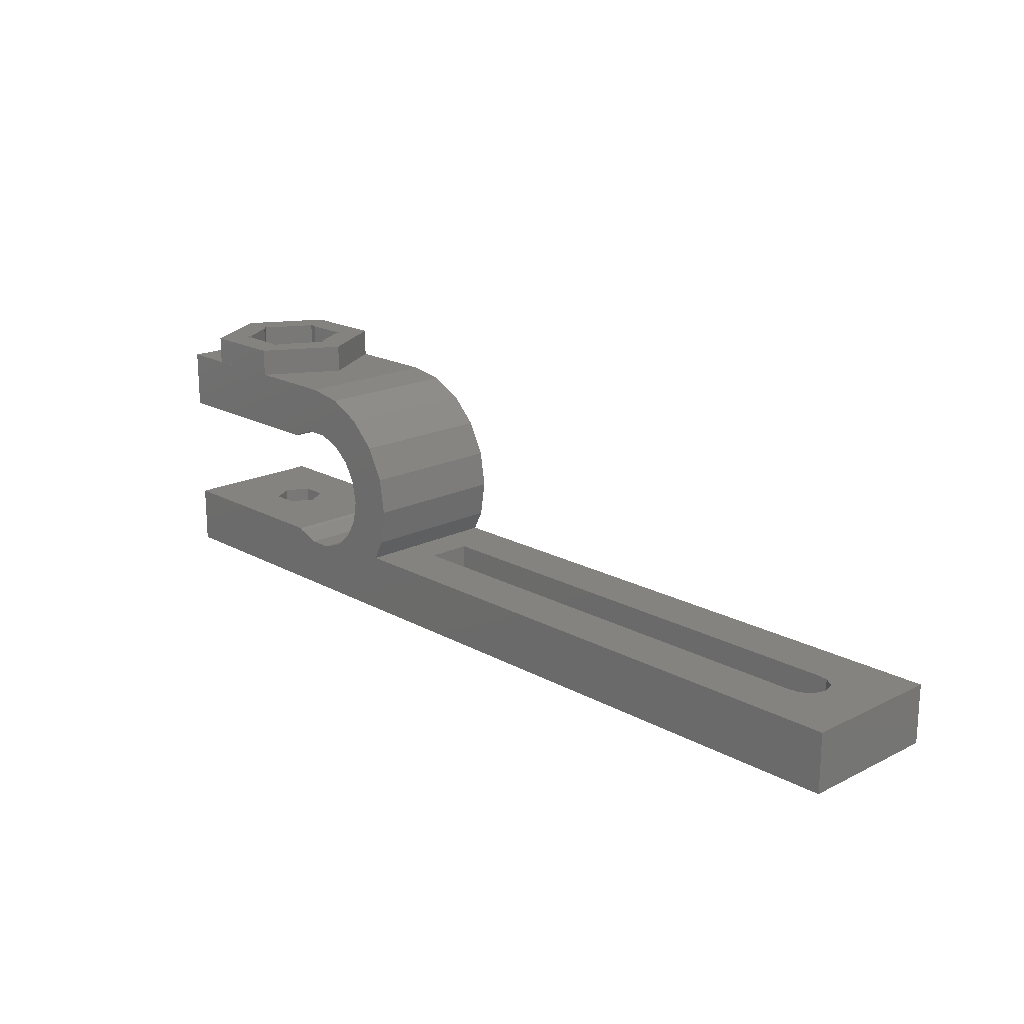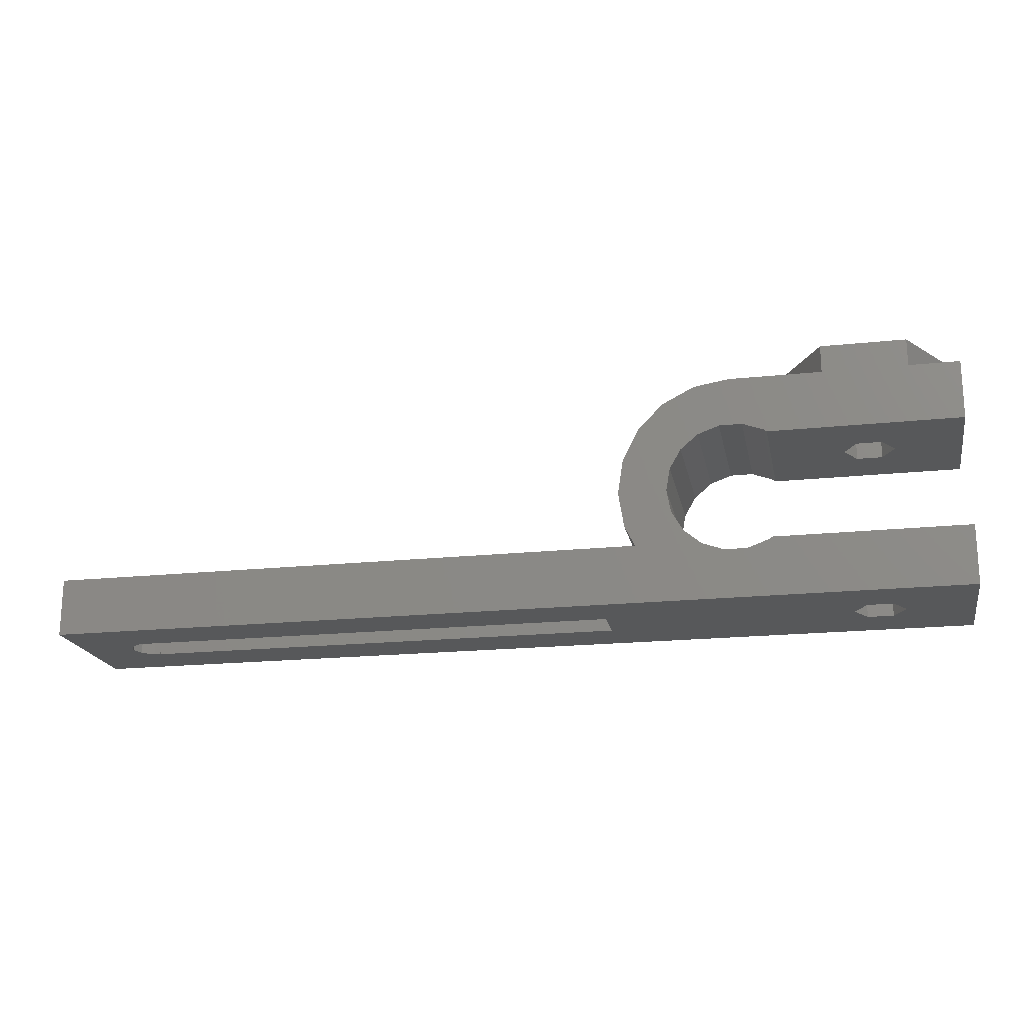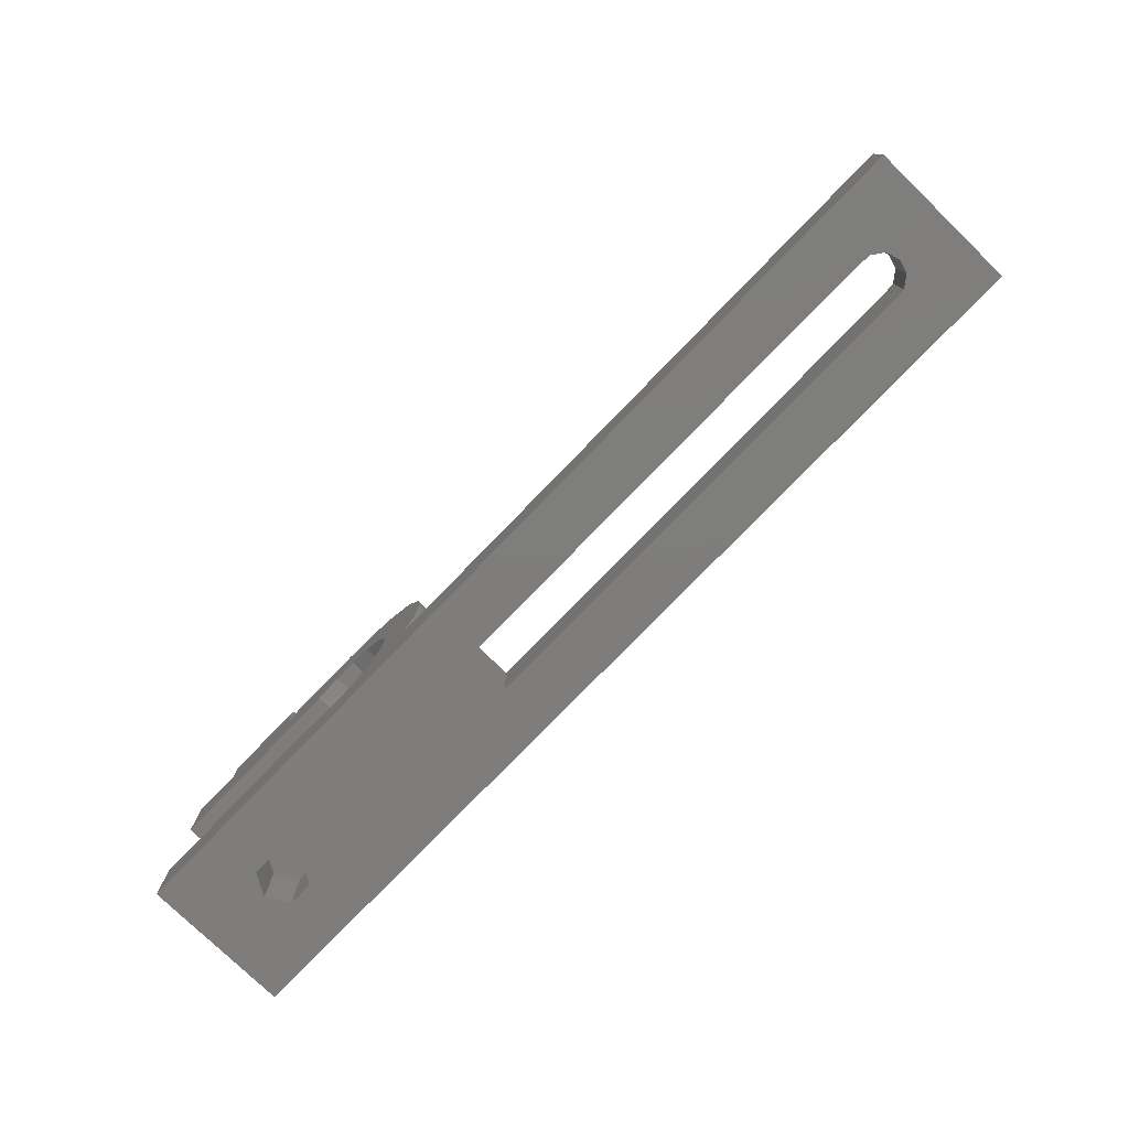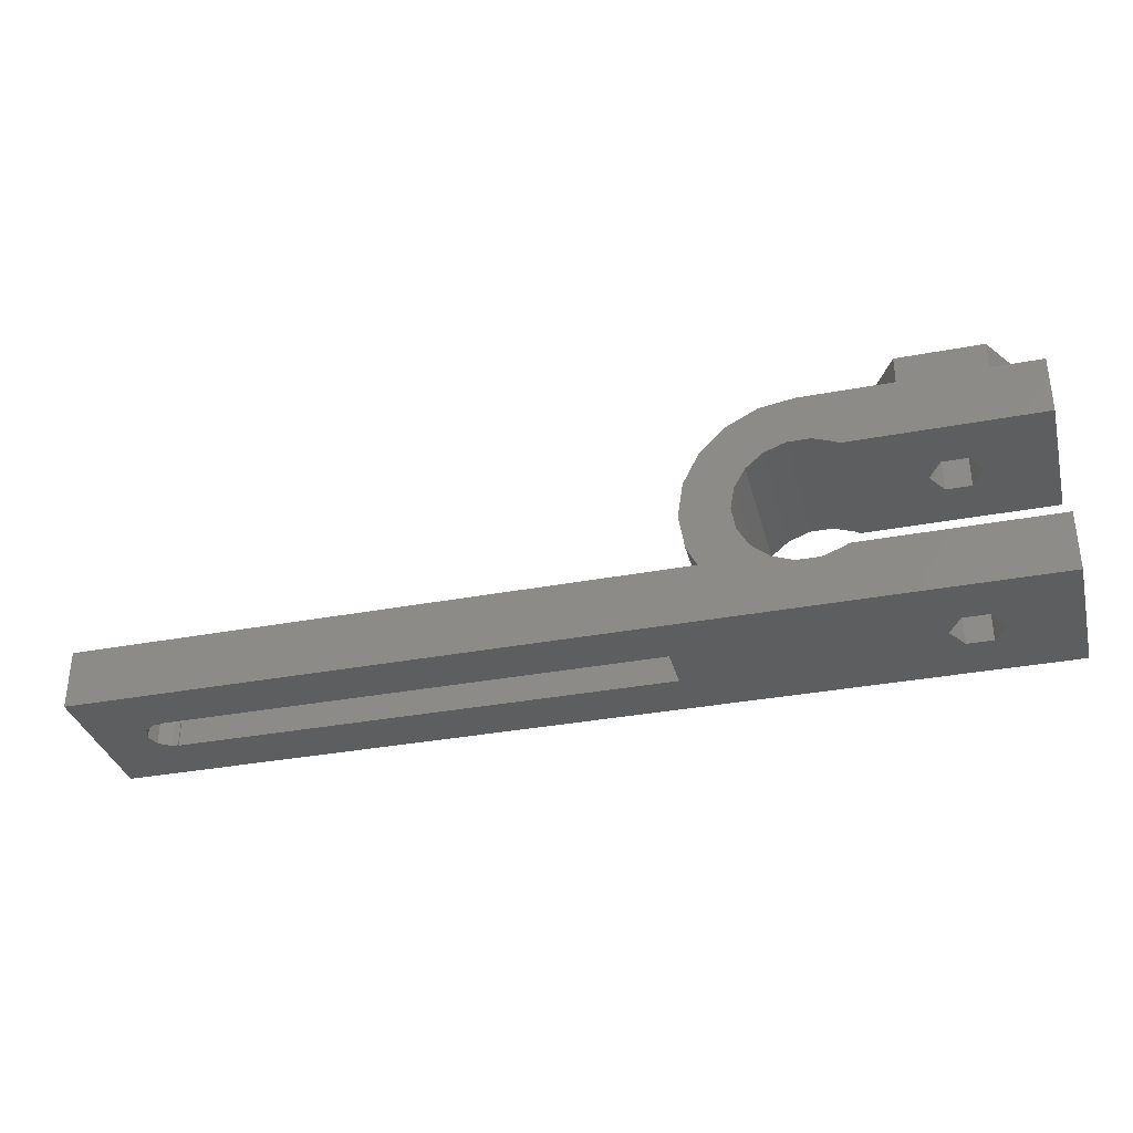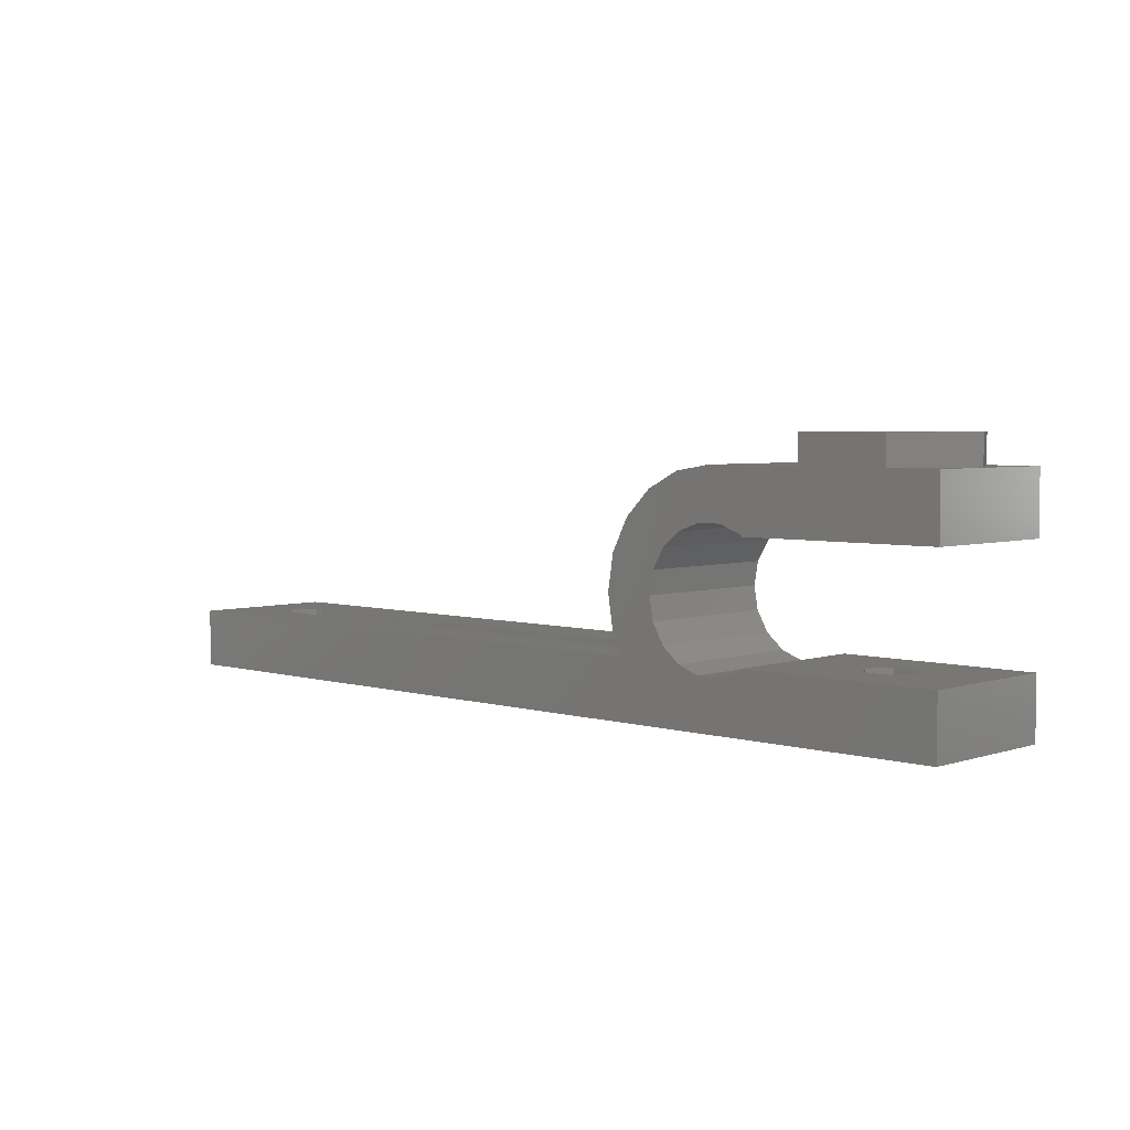
<metadata>
{"format":"stl","ext":"stl","renderer":"f3d","projection":"perspective","resolution":1024,"background":"white","views":[{"elev":18.6,"azim":-133.5,"up":"+Y"},{"elev":-19.2,"azim":11.3,"up":"+Y"},{"elev":-77.4,"azim":-134.1,"up":"+Y"},{"elev":-34.1,"azim":14.3,"up":"+Y"},{"elev":4.2,"azim":43.6,"up":"+Y"}]}
</metadata>
<code>
# stl→obj: 152 verts, 312 faces
v -40 0 0
v -40 0 10
v -40 4 0
v -40 4 10
v -35 0 3.5
v 23.3 0 0
v -36.21 0 4.118
v -36.5 0 5
v -36.21 0 5.882
v -35.46 0 6.427
v -35 0 6.427
v -35 0 6.5
v 16.13 0 3.5
v -1.5 0 6.5
v 23.3 0 10
v -35.46 0 3.573
v -35 0 3.573
v 16.13 0 6.5
v 17.87 0 6.5
v 17.87 0 3.5
v 15.27 0 5
v 18.73 0 5
v -1.5 0 3.5
v 1.09 4 0
v 5.55 3.903 0
v 0.3818 5.39 0
v 3.571 6.261 0
v 0 7.8 0
v 3.3 7.8 0
v 0.3818 10.21 0
v 4.353 10.69 0
v 1.49 12.38 0
v 5.55 11.7 0
v 3.215 14.11 0
v 8.581 12.23 0
v 5.39 15.22 0
v 10.05 11.7 0
v 7.8 15.6 0
v 23.3 11.55 0
v 23.3 15.6 0
v 10.23 11.55 0
v 7.019 12.23 0
v 3.571 9.339 0
v 4.353 4.907 0
v 7.019 3.368 0
v 8.581 3.368 0
v 10.05 3.903 0
v 23.3 4.05 0
v 10.23 4.05 0
v -1.5 4 6.5
v 1.09 4 10
v -36.5 4 5
v -36.21 4 4.118
v -35.46 4 3.573
v -1.5 4 3.5
v -35 4 3.5
v -35 4 6.5
v -35.46 4 6.427
v -36.21 4 5.882
v -35 4 3.573
v -35 4 6.427
v 5.55 3.903 10
v 7.019 3.368 10
v 23.3 4.05 10
v 10.05 3.903 10
v 1.49 12.38 10
v 0.3818 10.21 10
v 5.55 11.7 10
v 8.581 3.368 10
v 0.3818 5.39 10
v 4.353 4.907 10
v 0 7.8 10
v 3.571 6.261 10
v 3.3 7.8 10
v 3.571 9.339 10
v 4.353 10.69 10
v 23.3 15.6 10
v 7.019 12.23 10
v 8.581 12.23 10
v 23.3 11.55 10
v 10.05 11.7 10
v 5.39 15.22 10
v 3.215 14.11 10
v 7.8 15.6 10
v 10.23 11.55 10
v 10.23 4.05 10
v 16.13 4.05 3.5
v 15.27 4.05 5
v 17.87 4.05 3.5
v 18.73 4.05 5
v 17.87 4.05 6.5
v 16.13 4.05 6.5
v 16.13 11.55 6.5
v 18.73 11.55 5
v 17.87 11.55 3.5
v 15.27 11.55 5
v 17.87 11.55 6.5
v 16.13 11.55 3.5
v 22.77 15.6 5
v 19.89 15.6 0.003033
v 19.89 15.6 9.997
v 11.23 15.6 5
v 14.12 15.6 0.003033
v 14.12 15.6 9.997
v 16.13 14.5 3.5
v 15.27 14.5 5
v 16.13 14.5 6.5
v 17.87 14.5 3.5
v 18.73 14.5 5
v 17.87 14.5 6.5
v 11.23 17.5 5
v 14.12 17.5 9.997
v 14.12 17.5 0.003033
v 19.89 17.5 9.997
v 22.77 17.5 5
v 19.89 17.5 0.003033
v 14.97 14.5 7.577
v 15.14 14.5 8.223
v 15.79 14.5 8.05
v 13.75 14.5 5.473
v 18.21 14.5 8.05
v 18.86 14.5 8.223
v 19.03 14.5 7.577
v 20.25 14.5 5.473
v 20.72 14.5 5
v 18.21 14.5 1.95
v 18.86 14.5 1.777
v 15.79 14.5 1.95
v 20.25 14.5 4.527
v 15.14 14.5 1.777
v 14.97 14.5 2.423
v 13.75 14.5 4.527
v 13.28 14.5 5
v 19.03 14.5 2.423
v 18.21 17.5 8.05
v 20.72 17.5 5
v 18.86 17.5 1.777
v 13.28 17.5 5
v 13.75 17.5 4.527
v 15.79 17.5 1.95
v 15.14 17.5 1.777
v 14.97 17.5 2.423
v 18.86 17.5 8.223
v 20.25 17.5 4.527
v 19.03 17.5 2.423
v 18.21 17.5 1.95
v 19.03 17.5 7.577
v 20.25 17.5 5.473
v 15.79 17.5 8.05
v 13.75 17.5 5.473
v 14.97 17.5 7.577
v 15.14 17.5 8.223
f 1 2 3
f 3 2 4
f 5 1 6
f 2 1 7
f 2 7 8
f 2 8 9
f 2 9 10
f 2 10 11
f 2 11 12
f 13 14 6
f 15 2 14
f 16 1 5
f 17 16 5
f 18 19 15
f 7 1 16
f 20 13 6
f 21 14 13
f 18 14 21
f 19 22 15
f 15 14 18
f 15 22 6
f 22 20 6
f 14 23 6
f 12 14 2
f 23 5 6
f 1 3 6
f 6 3 24
f 25 24 26
f 27 26 28
f 29 28 30
f 31 30 32
f 33 32 34
f 35 34 36
f 37 36 38
f 39 38 40
f 35 36 37
f 41 37 38
f 42 34 35
f 33 34 42
f 31 32 33
f 43 30 31
f 29 30 43
f 27 28 29
f 44 26 27
f 25 26 44
f 45 24 25
f 46 6 45
f 6 24 45
f 47 6 46
f 48 6 49
f 6 47 49
f 41 38 39
f 50 4 51
f 3 4 52
f 3 52 53
f 3 53 54
f 55 24 56
f 3 54 56
f 3 56 24
f 57 4 50
f 24 55 51
f 55 50 51
f 58 4 57
f 59 4 58
f 52 4 59
f 56 54 60
f 58 57 61
f 4 2 15
f 62 51 4
f 63 4 15
f 64 65 15
f 66 67 68
f 65 69 15
f 69 63 15
f 70 51 71
f 72 73 74
f 72 70 73
f 67 75 76
f 67 72 75
f 77 78 79
f 80 79 81
f 82 83 84
f 77 79 80
f 66 78 77
f 84 83 77
f 83 66 77
f 68 67 76
f 75 72 74
f 73 70 71
f 63 62 4
f 85 80 81
f 66 68 78
f 86 65 64
f 62 71 51
f 15 6 48
f 64 15 48
f 7 53 52
f 8 7 52
f 16 54 53
f 7 16 53
f 17 60 54
f 16 17 54
f 56 60 17
f 5 56 17
f 23 55 56
f 5 23 56
f 50 55 14
f 14 55 23
f 50 14 57
f 57 14 12
f 61 57 12
f 11 61 12
f 61 11 58
f 58 11 10
f 58 10 59
f 59 10 9
f 52 59 9
f 8 52 9
f 13 87 88
f 21 13 88
f 20 89 87
f 13 20 87
f 90 89 22
f 22 89 20
f 90 22 91
f 91 22 19
f 91 19 92
f 92 19 18
f 88 92 18
f 21 88 18
f 87 48 49
f 89 48 87
f 86 87 49
f 64 48 90
f 64 90 91
f 64 91 86
f 92 86 91
f 88 86 92
f 86 88 87
f 90 48 89
f 86 49 65
f 65 49 47
f 65 47 69
f 69 47 46
f 69 46 63
f 63 46 45
f 63 45 62
f 62 45 25
f 62 25 71
f 71 25 44
f 73 71 44
f 27 73 44
f 74 73 27
f 29 74 27
f 43 75 74
f 29 43 74
f 31 76 75
f 43 31 75
f 33 68 76
f 31 33 76
f 42 78 68
f 33 42 68
f 35 79 78
f 42 35 78
f 37 81 79
f 35 37 79
f 41 85 81
f 37 41 81
f 93 80 85
f 94 95 39
f 41 96 85
f 97 80 93
f 39 80 97
f 95 98 39
f 39 97 94
f 41 98 96
f 41 39 98
f 96 93 85
f 80 39 40
f 77 80 40
f 99 40 100
f 101 84 77
f 38 84 102
f 38 102 103
f 38 103 40
f 103 100 40
f 40 99 77
f 104 84 101
f 99 101 77
f 102 84 104
f 36 82 38
f 38 82 84
f 34 83 36
f 36 83 82
f 32 66 34
f 34 66 83
f 30 67 32
f 32 67 66
f 28 72 30
f 30 72 67
f 28 26 72
f 72 26 70
f 26 24 70
f 70 24 51
f 98 105 106
f 96 98 106
f 106 107 93
f 96 106 93
f 95 108 105
f 98 95 105
f 109 108 94
f 94 108 95
f 109 94 110
f 110 94 97
f 110 97 107
f 107 97 93
f 102 104 111
f 111 104 112
f 102 111 103
f 103 111 113
f 112 104 101
f 114 112 101
f 114 101 99
f 115 114 99
f 99 100 116
f 115 99 116
f 103 113 100
f 100 113 116
f 117 118 119
f 117 119 120
f 119 121 120
f 121 122 120
f 106 120 107
f 107 123 110
f 110 124 125
f 108 126 105
f 108 127 126
f 105 128 120
f 109 129 108
f 128 130 131
f 128 131 120
f 105 120 106
f 132 133 120
f 126 128 105
f 108 134 127
f 129 134 108
f 125 129 109
f 123 124 110
f 122 123 107
f 122 107 120
f 110 125 109
f 132 120 131
f 135 112 114
f 136 114 115
f 137 115 116
f 111 112 138
f 111 138 113
f 138 139 113
f 140 113 141
f 113 142 141
f 135 114 143
f 144 115 145
f 113 146 116
f 145 115 137
f 146 137 116
f 143 114 147
f 147 114 148
f 148 114 136
f 144 136 115
f 146 113 140
f 149 112 135
f 150 112 151
f 152 112 149
f 151 112 152
f 138 112 150
f 142 113 139
f 150 151 117
f 120 150 117
f 150 120 138
f 138 120 133
f 132 139 138
f 133 132 138
f 131 142 139
f 132 131 139
f 130 141 142
f 131 130 142
f 128 140 141
f 130 128 141
f 126 146 140
f 128 126 140
f 127 137 146
f 126 127 146
f 145 137 134
f 134 137 127
f 144 145 129
f 129 145 134
f 125 136 144
f 129 125 144
f 136 125 148
f 148 125 124
f 148 124 147
f 147 124 123
f 147 123 143
f 143 123 122
f 143 122 135
f 135 122 121
f 135 121 149
f 149 121 119
f 149 119 152
f 152 119 118
f 151 152 118
f 117 151 118

</code>
